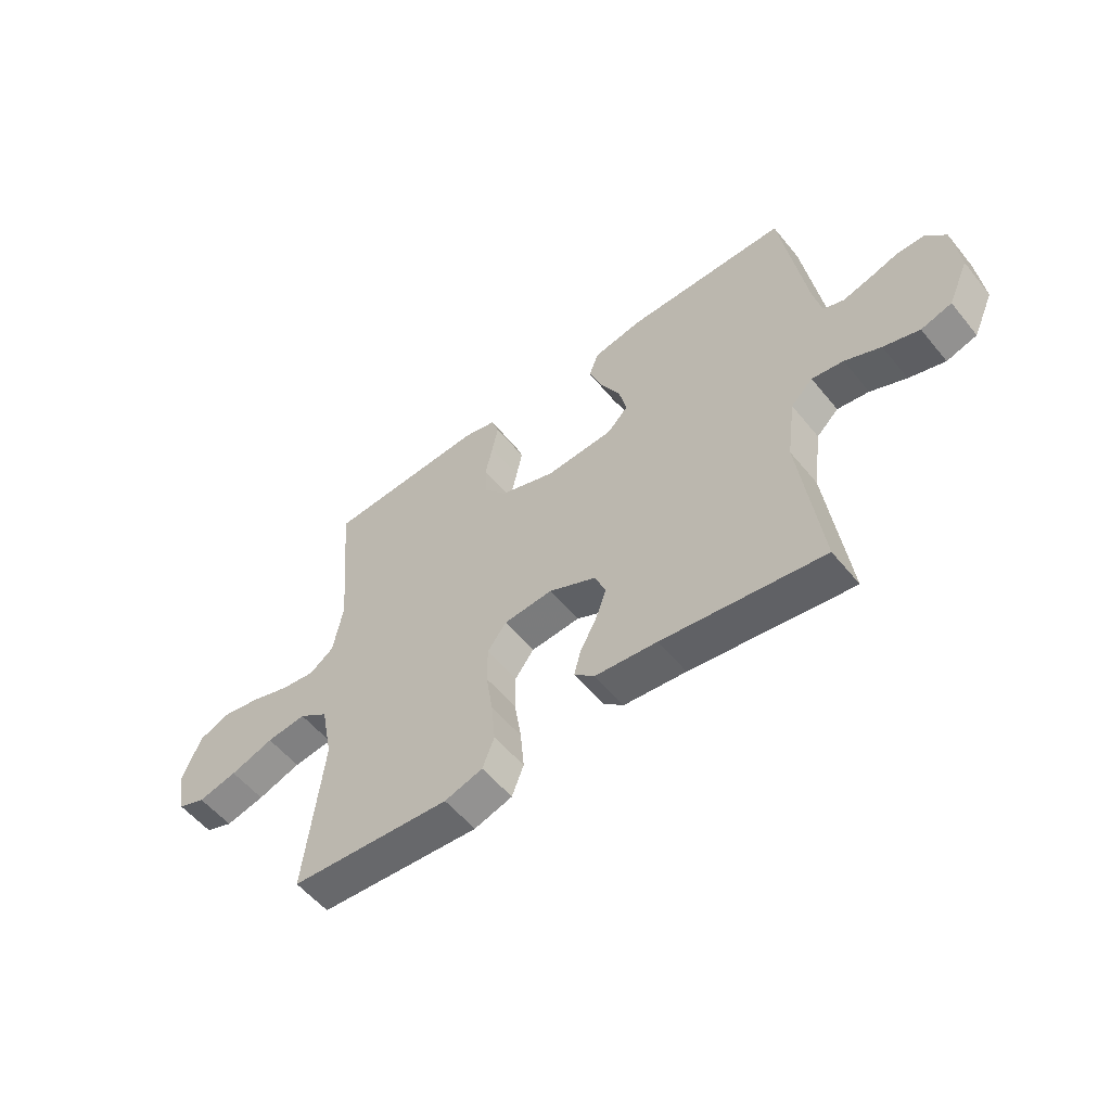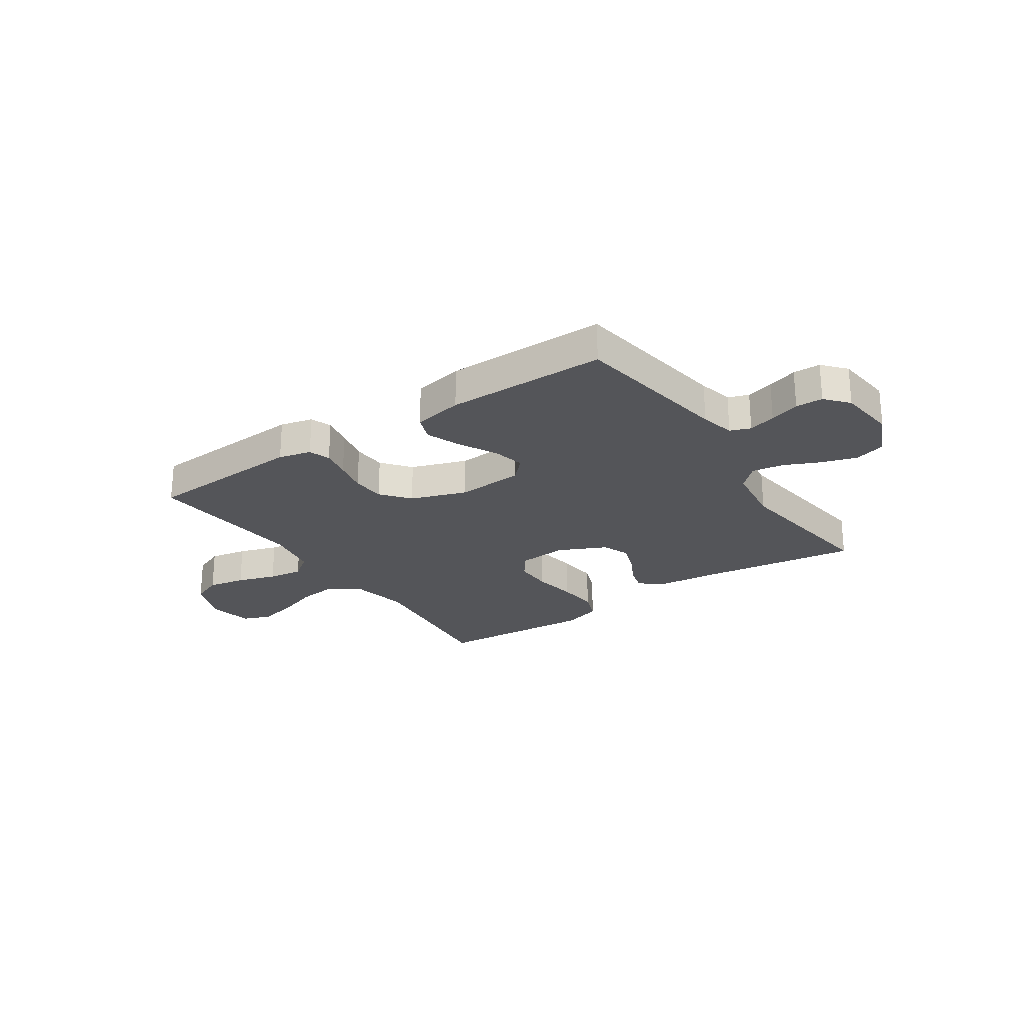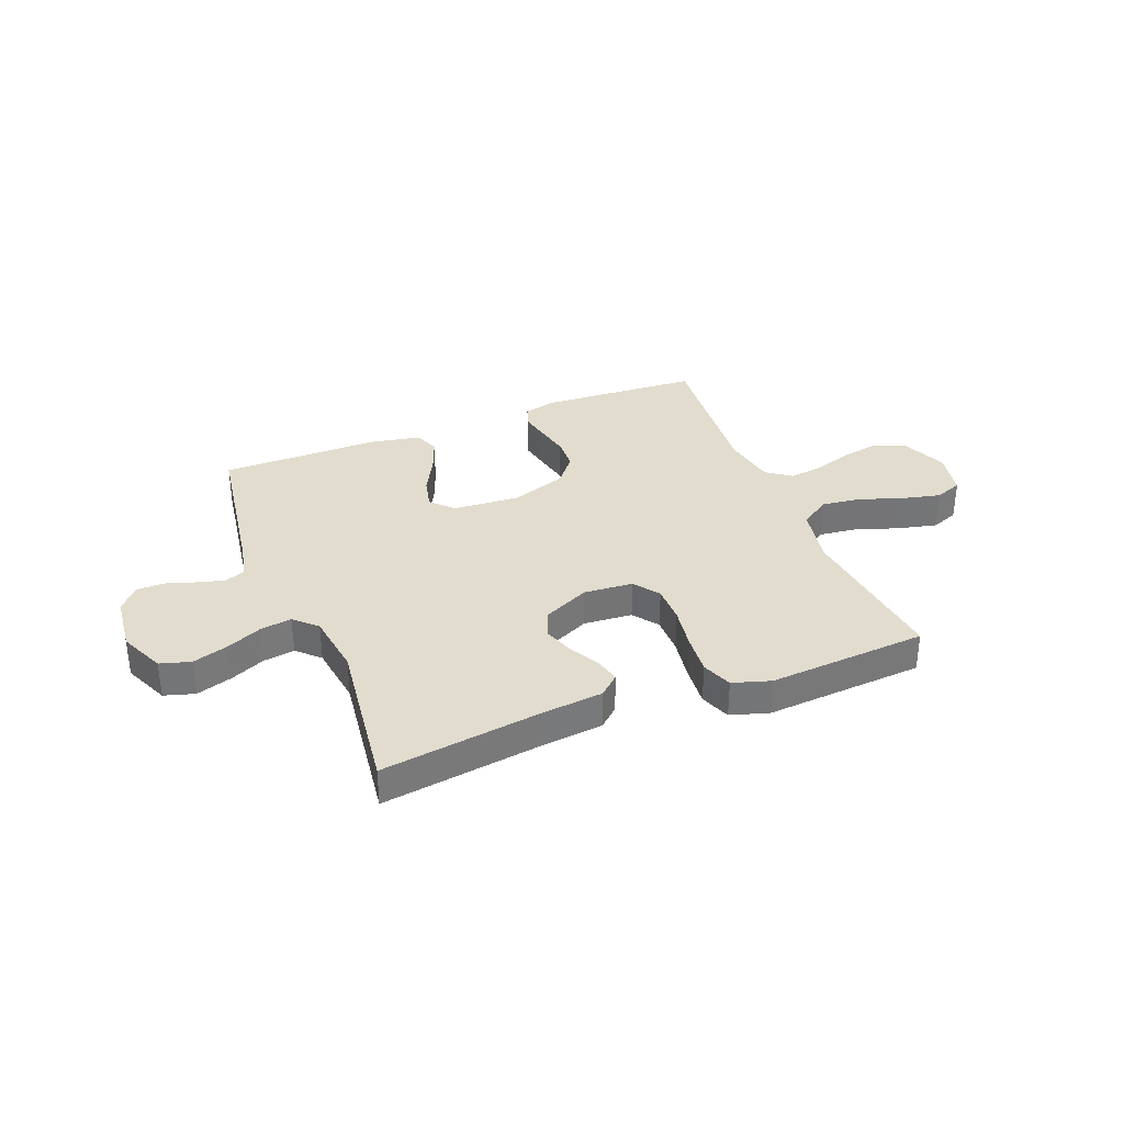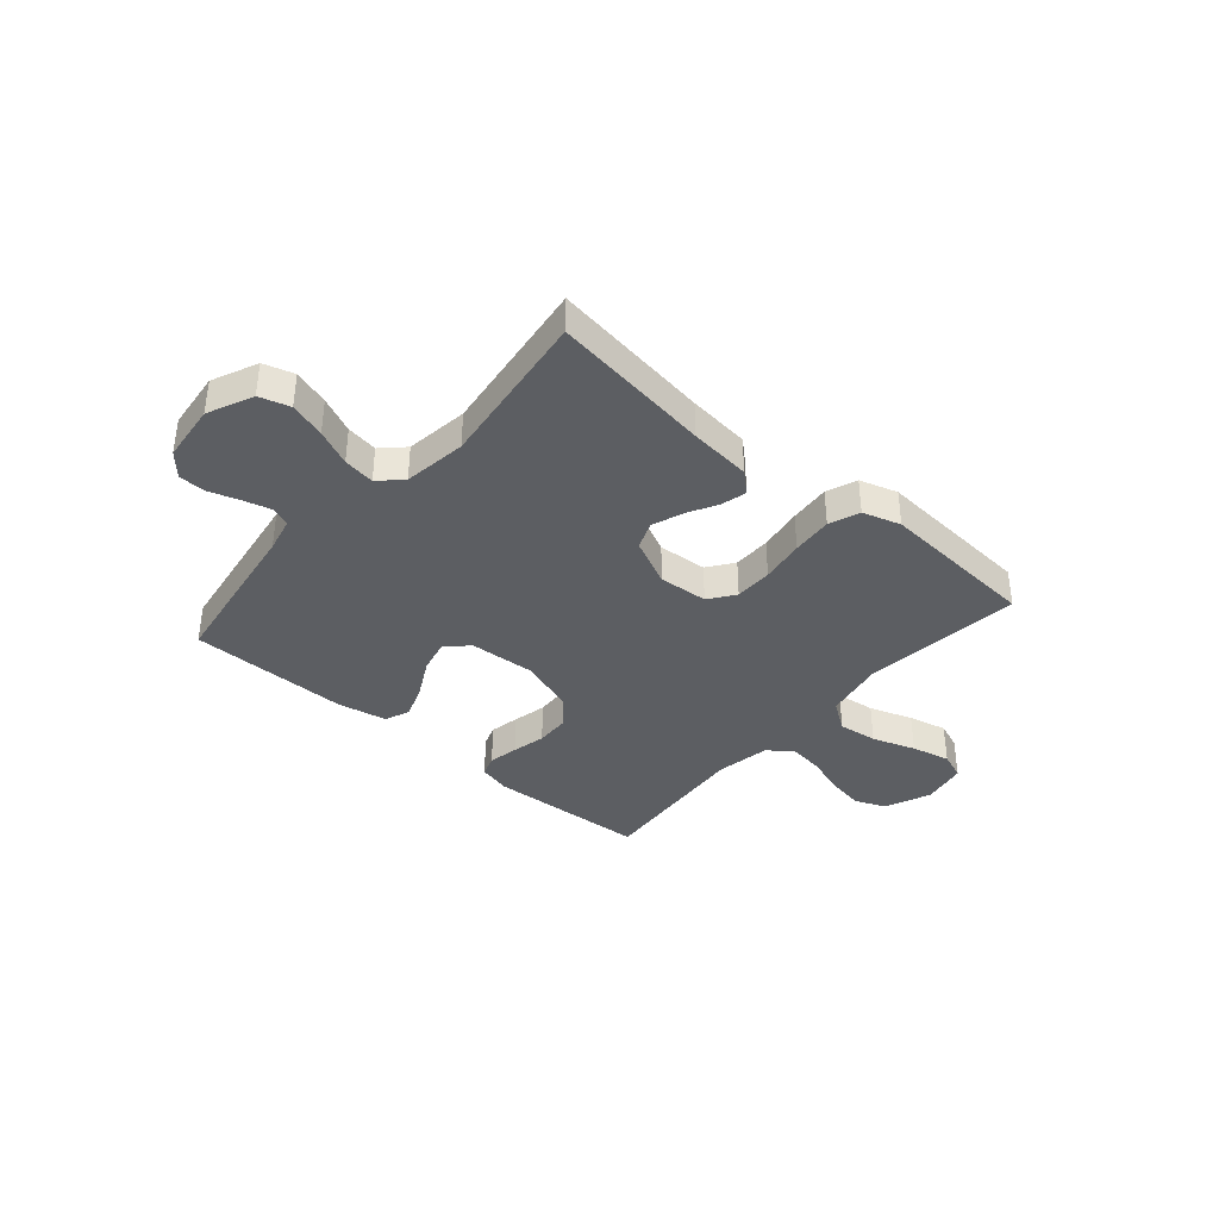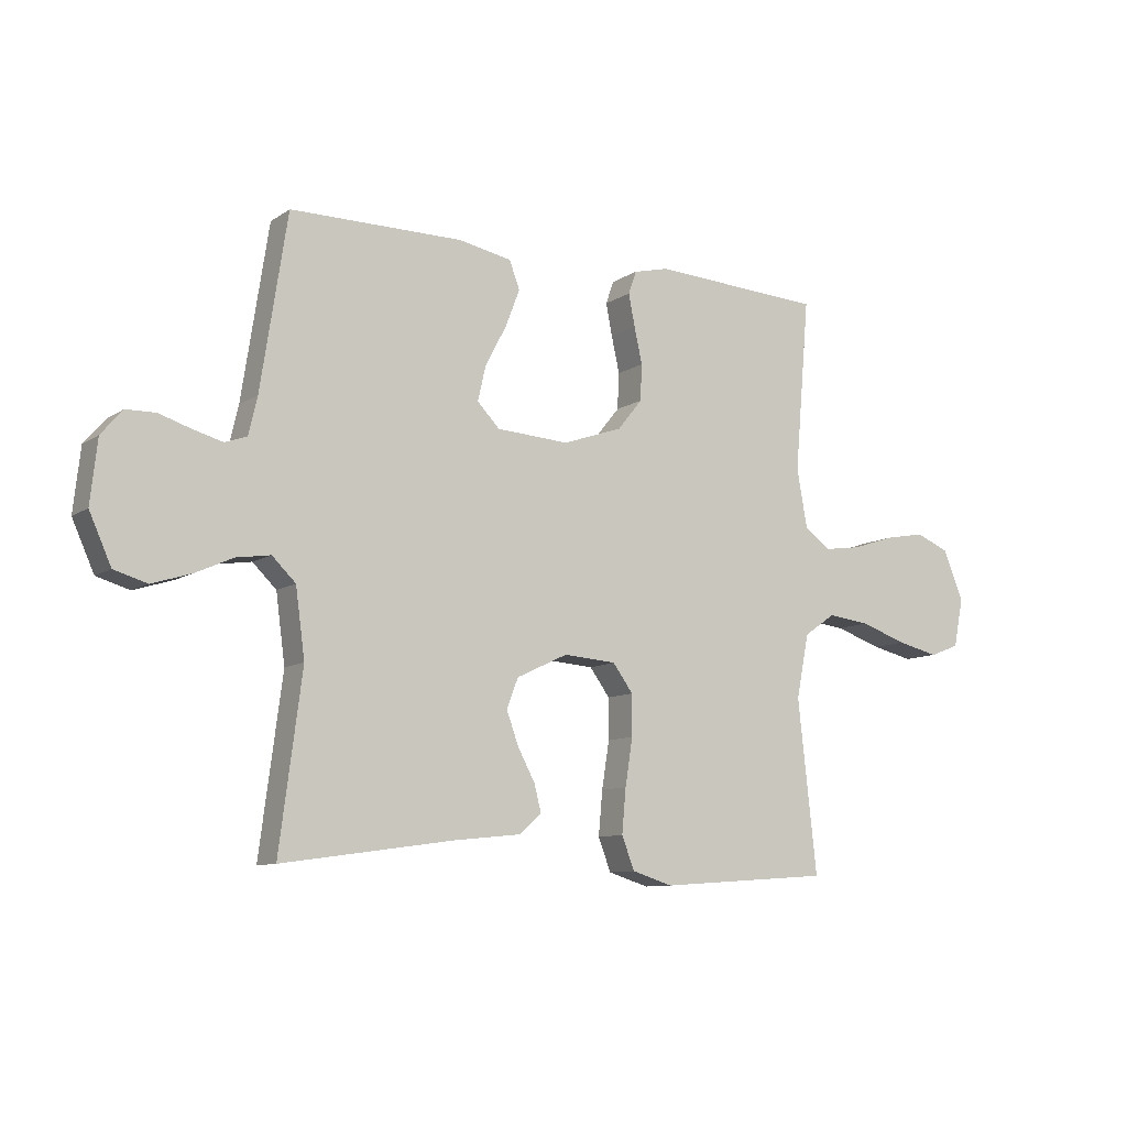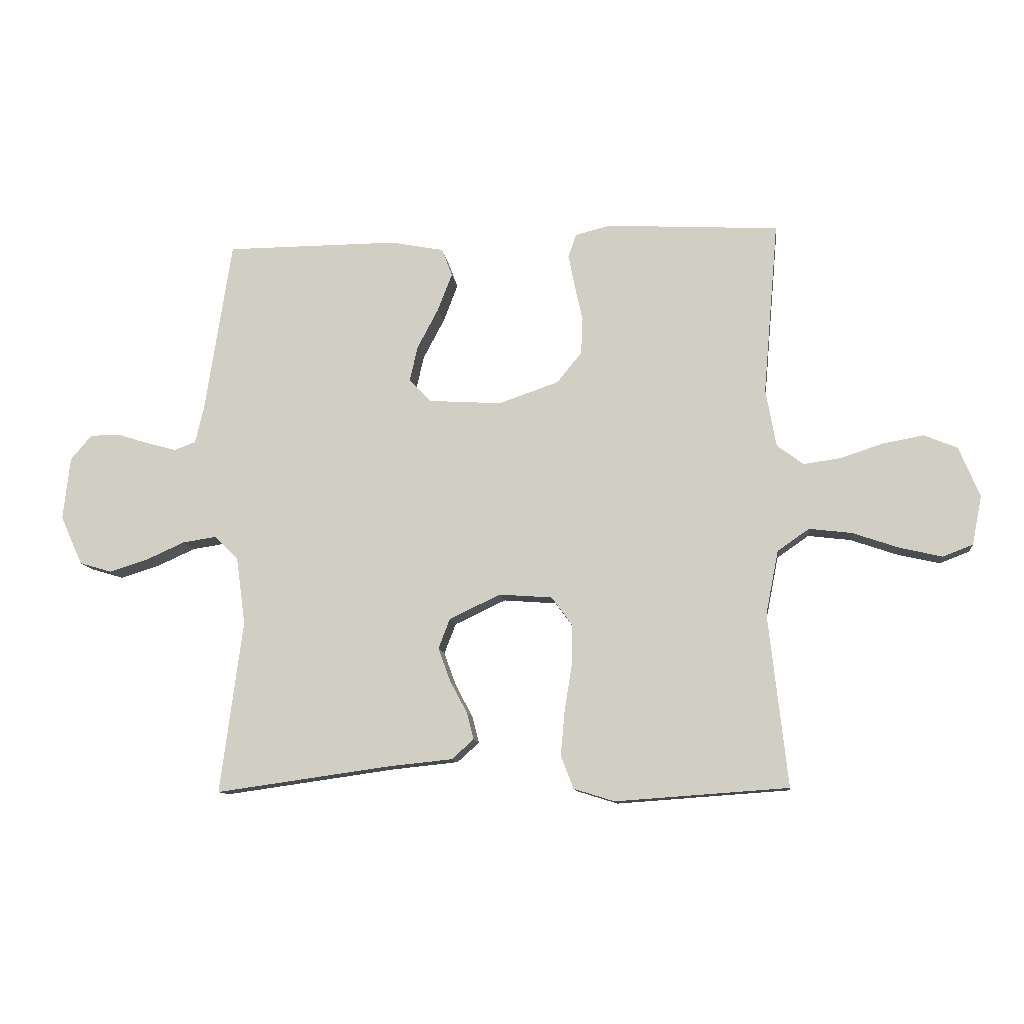
<metadata>
{"format":"obj","ext":"obj","renderer":"f3d","projection":"perspective","resolution":1024,"background":"white","views":[{"elev":-55.4,"azim":38.5,"up":"+Z"},{"elev":-24.6,"azim":34.1,"up":"+Y"},{"elev":34.0,"azim":158.4,"up":"+Y"},{"elev":-37.7,"azim":139.1,"up":"+Y"},{"elev":-9.6,"azim":148.2,"up":"+Z"},{"elev":-11.0,"azim":-173.1,"up":"+Z"}]}
</metadata>
<code>
v 0.5 0.07 0.5
v 0.546 0.07 0.2
v 0.561 0.07 0.135
v 0.599 0.07 0.121
v 0.65 0.07 0.135
v 0.706 0.07 0.153
v 0.757 0.07 0.152
v 0.794 0.07 0.109
v 0.806 0.07 0
v 0.768 0.07 -0.085
v 0.711 0.07 -0.102
v 0.644 0.07 -0.081
v 0.577 0.07 -0.051
v 0.518 0.07 -0.042
v 0.477 0.07 -0.082
v 0.461 0.07 -0.2
v 0.5 0.07 -0.5
v 0.2 0.07 -0.458
v 0.084 0.07 -0.446
v 0.046 0.07 -0.412
v 0.058 0.07 -0.365
v 0.088 0.07 -0.309
v 0.109 0.07 -0.251
v 0.089 0.07 -0.199
v 0 0.07 -0.157
v -0.092 0.07 -0.164
v -0.127 0.07 -0.212
v -0.127 0.07 -0.283
v -0.114 0.07 -0.365
v -0.107 0.07 -0.442
v -0.129 0.07 -0.499
v -0.2 0.07 -0.521
v -0.5 0.07 -0.5
v -0.467 0.07 -0.2
v -0.489 0.07 -0.089
v -0.544 0.07 -0.051
v -0.618 0.07 -0.06
v -0.699 0.07 -0.088
v -0.772 0.07 -0.105
v -0.824 0.07 -0.085
v -0.841 0.07 0
v -0.805 0.07 0.087
v -0.747 0.07 0.111
v -0.676 0.07 0.098
v -0.603 0.07 0.074
v -0.538 0.07 0.065
v -0.492 0.07 0.099
v -0.474 0.07 0.2
v -0.5 0.07 0.5
v -0.2 0.07 0.517
v -0.139 0.07 0.502
v -0.125 0.07 0.462
v -0.136 0.07 0.406
v -0.15 0.07 0.343
v -0.147 0.07 0.28
v -0.104 0.07 0.227
v 0 0.07 0.191
v 0.126 0.07 0.199
v 0.165 0.07 0.239
v 0.151 0.07 0.3
v 0.114 0.07 0.37
v 0.089 0.07 0.435
v 0.107 0.07 0.483
v 0.2 0.07 0.501
v 0.5 0 0.5
v 0.546 0 0.2
v 0.561 0 0.135
v 0.599 0 0.121
v 0.65 0 0.135
v 0.706 0 0.153
v 0.757 0 0.152
v 0.794 0 0.109
v 0.806 0 0
v 0.768 0 -0.085
v 0.711 0 -0.102
v 0.644 0 -0.081
v 0.577 0 -0.051
v 0.518 0 -0.042
v 0.477 0 -0.082
v 0.461 0 -0.2
v 0.5 0 -0.5
v 0.2 0 -0.458
v 0.084 0 -0.446
v 0.046 0 -0.412
v 0.058 0 -0.365
v 0.088 0 -0.309
v 0.109 0 -0.251
v 0.089 0 -0.199
v 0 0 -0.157
v -0.092 0 -0.164
v -0.127 0 -0.212
v -0.127 0 -0.283
v -0.114 0 -0.365
v -0.107 0 -0.442
v -0.129 0 -0.499
v -0.2 0 -0.521
v -0.5 0 -0.5
v -0.467 0 -0.2
v -0.489 0 -0.089
v -0.544 0 -0.051
v -0.618 0 -0.06
v -0.699 0 -0.088
v -0.772 0 -0.105
v -0.824 0 -0.085
v -0.841 0 0
v -0.805 0 0.087
v -0.747 0 0.111
v -0.676 0 0.098
v -0.603 0 0.074
v -0.538 0 0.065
v -0.492 0 0.099
v -0.474 0 0.2
v -0.5 0 0.5
v -0.2 0 0.517
v -0.139 0 0.502
v -0.125 0 0.462
v -0.136 0 0.406
v -0.15 0 0.343
v -0.147 0 0.28
v -0.104 0 0.227
v 0 0 0.191
v 0.126 0 0.199
v 0.165 0 0.239
v 0.151 0 0.3
v 0.114 0 0.37
v 0.089 0 0.435
v 0.107 0 0.483
v 0.2 0 0.501
f 64 1 2
f 63 64 2
f 62 63 2
f 61 62 2
f 60 61 2
f 59 60 2 3
f 58 59 3 4
f 57 58 4
f 52 53 54
f 51 52 54
f 50 51 54
f 49 50 54
f 48 49 54
f 47 48 54 55
f 46 47 55 56
f 43 44 45
f 42 43 45
f 41 42 45
f 40 41 45
f 39 40 45
f 38 39 45
f 37 38 45
f 36 37 45 46
f 46 56 57
f 36 46 57
f 35 36 57
f 32 33 34
f 31 32 34
f 30 31 34
f 29 30 34
f 28 29 34
f 27 28 34 35
f 20 21 22
f 19 20 22
f 18 19 22
f 18 22 23
f 17 18 23
f 16 17 23
f 15 16 23 24
f 11 12 13
f 10 11 13
f 9 10 13
f 8 9 13
f 7 8 13
f 6 7 13
f 5 6 13
f 4 5 13 14
f 15 24 25
f 14 15 25
f 4 14 25
f 57 4 25
f 35 57 25 26
f 26 27 35
f 66 65 128
f 66 128 127
f 66 127 126
f 66 126 125
f 66 125 124
f 67 66 124 123
f 68 67 123 122
f 68 122 121
f 118 117 116
f 118 116 115
f 118 115 114
f 118 114 113
f 118 113 112
f 119 118 112 111
f 120 119 111 110
f 109 108 107
f 109 107 106
f 109 106 105
f 109 105 104
f 109 104 103
f 109 103 102
f 109 102 101
f 110 109 101 100
f 121 120 110
f 121 110 100
f 121 100 99
f 98 97 96
f 98 96 95
f 98 95 94
f 98 94 93
f 98 93 92
f 99 98 92 91
f 86 85 84
f 86 84 83
f 86 83 82
f 87 86 82
f 87 82 81
f 87 81 80
f 88 87 80 79
f 77 76 75
f 77 75 74
f 77 74 73
f 77 73 72
f 77 72 71
f 77 71 70
f 77 70 69
f 78 77 69 68
f 89 88 79
f 89 79 78
f 89 78 68
f 89 68 121
f 90 89 121 99
f 99 91 90
f 1 65 66 2
f 2 66 67 3
f 3 67 68 4
f 4 68 69 5
f 5 69 70 6
f 6 70 71 7
f 7 71 72 8
f 8 72 73 9
f 9 73 74 10
f 10 74 75 11
f 11 75 76 12
f 12 76 77 13
f 13 77 78 14
f 14 78 79 15
f 15 79 80 16
f 16 80 81 17
f 17 81 82 18
f 18 82 83 19
f 19 83 84 20
f 20 84 85 21
f 21 85 86 22
f 22 86 87 23
f 23 87 88 24
f 24 88 89 25
f 25 89 90 26
f 26 90 91 27
f 27 91 92 28
f 28 92 93 29
f 29 93 94 30
f 30 94 95 31
f 31 95 96 32
f 32 96 97 33
f 33 97 98 34
f 34 98 99 35
f 35 99 100 36
f 36 100 101 37
f 37 101 102 38
f 38 102 103 39
f 39 103 104 40
f 40 104 105 41
f 41 105 106 42
f 42 106 107 43
f 43 107 108 44
f 44 108 109 45
f 45 109 110 46
f 46 110 111 47
f 47 111 112 48
f 48 112 113 49
f 49 113 114 50
f 50 114 115 51
f 51 115 116 52
f 52 116 117 53
f 53 117 118 54
f 54 118 119 55
f 55 119 120 56
f 56 120 121 57
f 57 121 122 58
f 58 122 123 59
f 59 123 124 60
f 60 124 125 61
f 61 125 126 62
f 62 126 127 63
f 63 127 128 64
f 64 128 65 1

</code>
